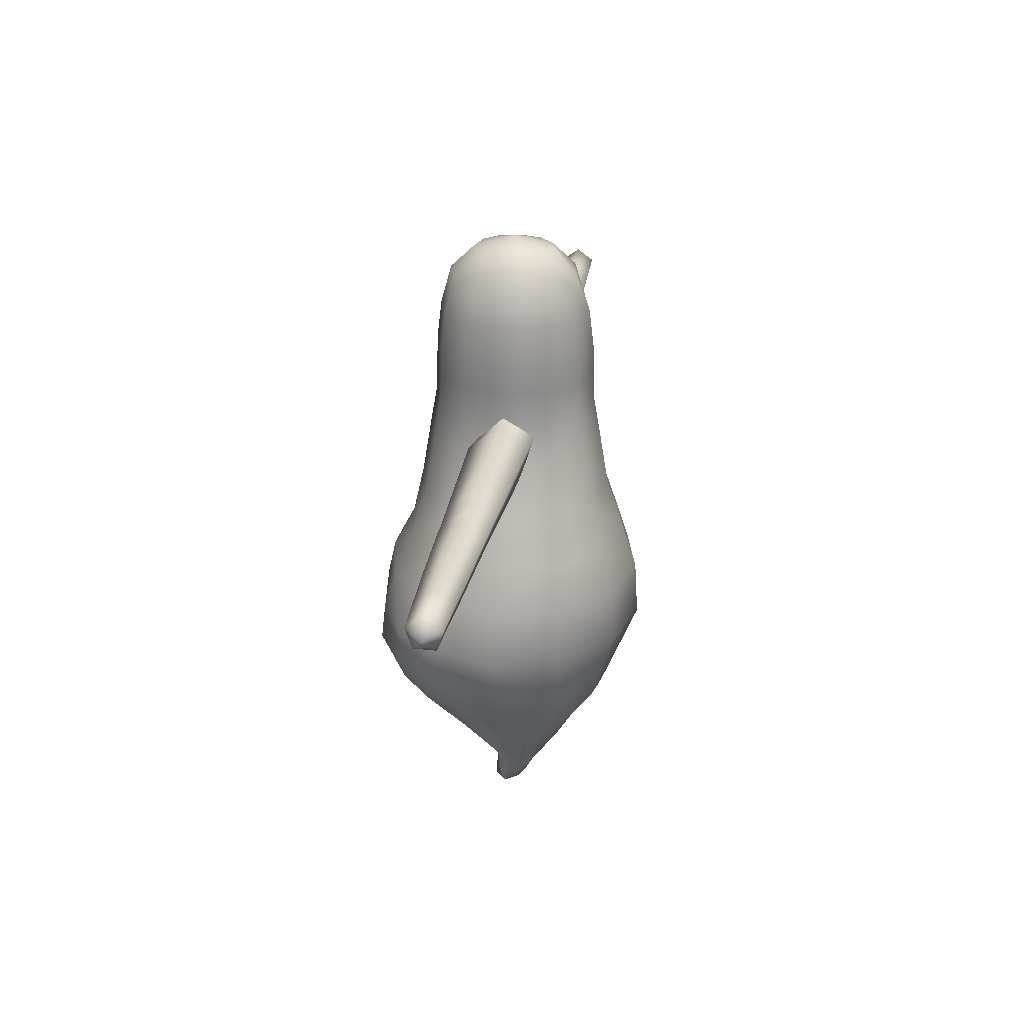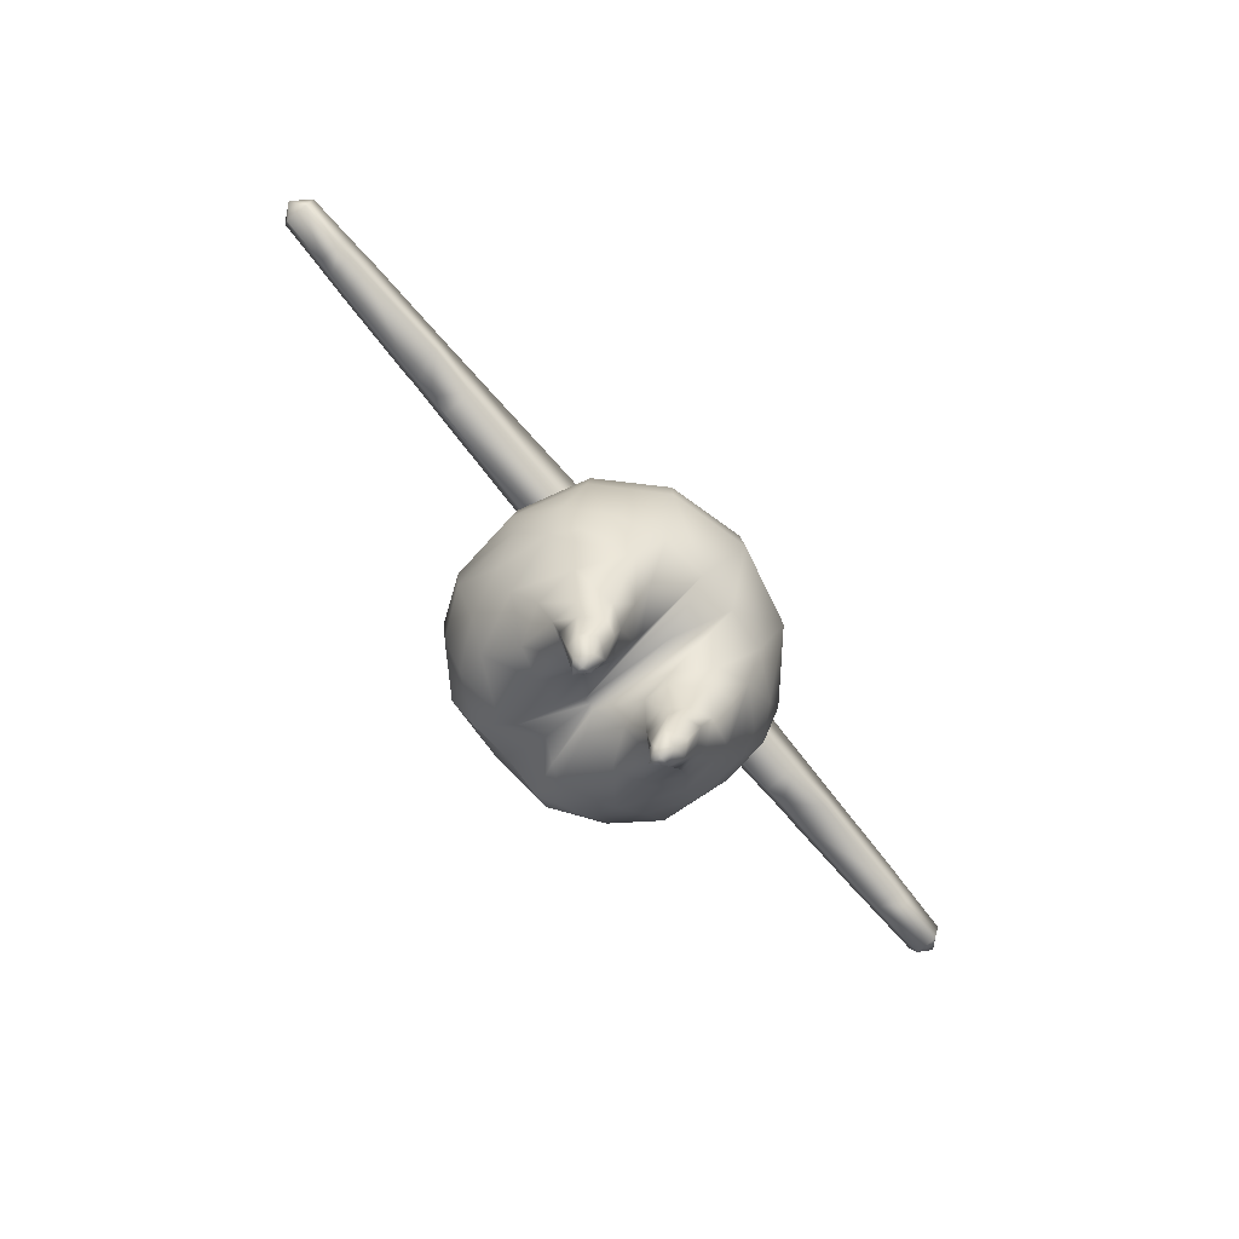
<metadata>
{"format":"obj","ext":"obj","renderer":"f3d","projection":"perspective","resolution":1024,"background":"white","views":[{"elev":27.6,"azim":-80.0,"up":"+Y"},{"elev":-76.5,"azim":-50.0,"up":"+Y"}]}
</metadata>
<code>
v -0.08094 0.09224 -0.04187
v -0.09126 0.1301 -0.0808
v -0.05106 0.08874 -0.05012
v -0.1177 0.1279 -0.02392
v -0.1003 0.0954 -0.007136
v -0.1028 0.09538 0.03619
v -0.0854 0.06172 0.02482
v -0.06533 0.05922 0.04763
v -0.0188 0.1132 -0.05447
v -0.02909 0.08603 -0.01922
v -0.0413 0.1302 -0.1059
v -0.08764 0.156 -0.1105
v -0.1177 0.1552 -0.07043
v -0.07558 0.1179 0.08365
v -0.04601 0.1109 0.07239
v -0.0641 0.1433 0.1066
v -0.04764 0.08628 0.0578
v -0.07173 0.09005 0.06745
v -0.1372 0.1554 -0.02347
v -0.1323 0.1505 0.03057
v -0.1434 0.1908 -0.06743
v -0.1125 0.1927 -0.1098
v -0.1186 0.2352 -0.1091
v -0.1455 0.2323 -0.06869
v -0.1182 0.1437 0.05606
v -0.1178 0.1279 0.04553
v -0.1111 0.1594 0.08125
v -0.02524 0.08433 0.03516
v -0.04404 0.05745 0.03877
v -0.1486 0.1827 0.003549
v 0.01919 0.6599 -0.03462
v 2.4e-05 0.6599 -0.04055
v 2.1e-05 0.6727 0.003564
v 2.4e-05 0.6335 -0.0673
v 0.03081 0.6335 -0.0578
v 2.1e-05 0.5918 -0.07878
v 0.03581 0.5918 -0.06775
v 1.7e-05 0.5495 -0.0839
v 0.03802 0.5495 -0.07217
v 1.5e-05 0.5195 -0.0846
v 0.03833 0.5195 -0.07278
v 1.2e-05 0.4894 -0.0853
v 0.03862 0.4894 -0.07339
v 8e-06 0.4418 -0.09353
v 0.0422 0.4418 -0.08051
v 3e-06 0.3838 -0.1031
v 0.05476 0.3838 -0.08879
v -1e-06 0.3316 -0.1149
v 0.06624 0.3316 -0.1037
v 0.0669 0.4894 -0.04086
v 0.0731 0.4418 -0.04496
v 0.07725 0.4894 0.003571
v 0.0844 0.4418 0.003572
v 0.06689 0.4894 0.048
v 0.07309 0.4418 0.05211
v 0.03861 0.4894 0.08052
v 0.04219 0.4418 0.08765
v -1.1e-05 0.4418 0.1007
v -1.7e-05 0.3838 0.1102
v -0.04221 0.4418 0.08764
v -0.05478 0.3838 0.09592
v -0.09487 0.3838 0.05687
v -0.1148 0.3317 0.06546
v -0.1325 0.3317 0.00355
v -0.03579 0.5918 0.07488
v -0.06199 0.5918 0.04472
v -0.06585 0.5495 0.04729
v -0.03078 0.6335 0.06493
v 5e-06 0.5918 0.08591
v 1.1e-05 0.6335 0.07003
v 0.0308 0.6335 0.06494
v 0.01919 0.6599 0.04175
v 0.05335 0.6335 0.039
v 0.03322 0.6599 0.02562
v 0.06161 0.6335 0.00357
v 0.03836 0.6599 0.003568
v 0.05336 0.6335 -0.03186
v 0.03322 0.6599 -0.01849
v -0.038 0.5495 0.0793
v -0.06638 0.5195 0.04763
v 1e-06 0.5495 0.09103
v 0.0358 0.5918 0.07488
v 0.06201 0.5918 0.04473
v 0.0716 0.5918 0.003571
v 0.06202 0.5918 -0.03759
v -0.07663 0.5195 0.003556
v -0.07602 0.5495 0.003556
v -0.07157 0.5918 0.003556
v -0.05333 0.6335 0.03899
v -0.06158 0.6335 0.003557
v -0.03318 0.6599 0.02562
v -0.03832 0.6599 0.003559
v -0.03318 0.6599 -0.0185
v -0.01915 0.6599 -0.03462
v -0.03076 0.6335 -0.05781
v -5e-06 0.4894 0.09243
v -0.03862 0.4895 0.08051
v -0.03832 0.5195 0.07991
v -0.0669 0.4895 0.04799
v -0.07724 0.4895 0.003556
v -0.06689 0.4895 -0.04087
v -0.06637 0.5195 -0.04051
v -0.0386 0.4895 -0.07339
v -0.03831 0.5195 -0.07279
v 0.09486 0.3838 -0.04975
v 0.1095 0.3838 0.003574
v 0.09485 0.3838 0.05689
v 0.05475 0.3838 0.09593
v -0.06585 0.5495 -0.04018
v -0.06198 0.5918 -0.0376
v -0.05332 0.6335 -0.03187
v -0.01915 0.6599 0.04174
v 1.5e-05 0.6599 0.04768
v -0.03799 0.5495 -0.07218
v -0.03577 0.5918 -0.06775
v 0.1147 0.3316 -0.05834
v 0.1325 0.3316 0.003577
v 0.1147 0.3316 0.06549
v 0.06586 0.5495 0.0473
v 0.07604 0.5495 0.003571
v 0.07665 0.5195 0.003571
v 0.06639 0.5195 -0.0405
v 0.038 0.5495 0.0793
v 0.06638 0.5195 0.04764
v -0.07309 0.4418 -0.04498
v -0.0844 0.4418 0.003555
v -0.09486 0.3838 -0.04976
v -0.1096 0.3838 0.003553
v -0.1148 0.3317 -0.05836
v -0.04219 0.4418 -0.08052
v -0.05476 0.3838 -0.0888
v -0.06624 0.3316 -0.1037
v -2e-06 0.5195 0.09173
v 0.03832 0.5195 0.07991
v 0.06587 0.5495 -0.04016
v -0.0731 0.4418 0.05209
v -2.4e-05 0.3316 0.1274
v 0.06622 0.3316 0.1108
v -0.06626 0.3316 0.1108
v 0.3002 0.4667 0.02874
v 0.2489 0.4338 0.02021
v 0.3002 0.4354 0.01913
v 0.2489 0.4671 0.03047
v 0.2694 0.4858 0.003591
v 0.2489 0.4866 0.003589
v 0.2489 0.4671 -0.0233
v 0.1021 0.4902 0.003577
v 0.1081 0.4678 -0.02832
v 0.07125 0.466 -0.02128
v 0.1194 0.4258 -0.01614
v 0.08866 0.4251 -0.01664
v 0.08866 0.4251 0.02378
v 0.05562 0.4219 0.02472
v 0.09123 0.468 0.0363
v 0.05561 0.4687 0.03781
v 0.05562 0.4936 0.003572
v 0.1081 0.4678 0.03547
v 0.1194 0.4258 0.02328
v 0.2694 0.4669 -0.02244
v 0.2694 0.4346 -0.01249
v 0.2898 0.4667 -0.02156
v 0.2898 0.4354 -0.01195
v 0.3048 0.4369 -0.01208
v 0.2489 0.4338 -0.01304
v 0.05562 0.4219 -0.01759
v 0.05562 0.4681 -0.03067
v 0.2898 0.485 0.003594
v 0.3048 0.4834 0.003595
v 0.3048 0.4667 -0.02176
v 0.07673 0.491 0.003574
v -0.0854 0.06172 -0.001925
v -0.07769 0.04569 0.01898
v -0.07712 0.04569 -0.000932
v -0.0677 0.02261 6.2e-05
v -0.05137 0.02261 -0.009116
v -0.06182 0.007342 0.001303
v -0.0493 0.00734 -0.009229
v -0.05058 1e-05 0.002882
v -0.04122 0.007338 0.003876
v -0.05221 0.00734 0.01596
v -0.03849 0.02263 0.01748
v -0.05758 0.02261 0.02618
v -0.04575 0.04385 0.03301
v -0.06156 0.04444 0.03761
v 0.08529 0.0617 0.02484
v 0.08529 0.0617 -0.001908
v 0.1002 0.09537 -0.007118
v 0.07757 0.04567 0.019
v 0.06145 0.04443 0.03762
v 0.06868 0.0226 0.01363
v 0.05745 0.0226 0.02619
v 0.05208 0.00733 0.01597
v 0.03835 0.0226 0.01748
v 0.0411 0.007332 0.003883
v 0.0393 0.0226 0.000929
v 0.04917 0.007331 -0.00922
v 0.05125 0.0226 -0.009107
v 0.06169 0.007328 0.001314
v 0.06758 0.0226 7.4e-05
v 0.08086 0.09222 -0.04185
v 0.05408 0.05778 -0.01292
v 0.07701 0.04567 -0.000918
v 0.05267 0.04017 -0.006175
v 0.03628 0.04346 -0.000403
v 0.03537 0.04326 0.02357
v 0.04564 0.04385 0.03302
v -0.05418 0.05779 -0.01293
v -0.05279 0.04018 -0.006185
v -0.03639 0.04347 -0.00041
v -0.03942 0.02261 0.000921
v -0.03549 0.04327 0.02356
v -0.03093 0.05689 0.02012
v -0.03228 0.05734 0.001914
v -0.02172 0.08603 0.01017
v 0.03082 0.05688 0.02012
v 0.04392 0.05745 0.03877
v 0.06521 0.0592 0.04764
v -0.06881 0.02263 0.01362
v 0.05046 0 0.002892
v 0.03218 0.05734 0.00192
v 0.1485 0.1827 0.003578
v 0.1455 0.2322 -0.06866
v 0.1561 0.2213 0.003578
v 0.1434 0.1908 -0.0674
v 0.1372 0.1553 -0.02344
v 0.1176 0.1552 -0.0704
v 0.1177 0.1279 -0.0239
v 0.0912 0.1301 -0.08078
v 0.05097 0.08873 -0.05011
v 0.029 0.08603 -0.01921
v 0.02163 0.08603 0.01017
v 0.02514 0.08433 0.03517
v 0.04754 0.08627 0.05781
v 0.07162 0.09003 0.06746
v 0.1027 0.09535 0.03621
v 0.07548 0.1179 0.08366
v 0.1177 0.1279 0.04555
v 0.1181 0.1436 0.05608
v 0.1323 0.1504 0.0306
v 0.1395 0.1737 0.05162
v 0.1111 0.1594 0.08127
v 0.06401 0.1433 0.1066
v 0.04592 0.1109 0.0724
v 0.1186 0.2352 -0.1091
v 0.1125 0.1927 -0.1097
v 0.0876 0.156 -0.1105
v 0.04125 0.1302 -0.1059
v 0.04243 0.1597 -0.1343
v 0.02314 0.1269 -0.09619
v 0.01873 0.1132 -0.05447
v 0.005742 0.1121 -0.03451
v 0.06533 0.1946 -0.1422
v 0.1351 0.2213 0.07582
v 0.078 0.2213 0.1287
v 0.1296 0.2795 0.07406
v 0.02064 0.09904 0.04139
v 0.02003 0.137 0.1114
v -3e-06 0.285 -0.1388
v 0.07485 0.2851 -0.1217
v 0.1297 0.2855 -0.06691
v 0.1497 0.2795 0.003578
v 0.07483 0.2795 0.1257
v -3e-05 0.2795 0.1445
v -3.6e-05 0.2213 0.148
v -0.07488 0.2795 0.1257
v -0.07807 0.2213 0.1287
v -0.1297 0.2795 0.07403
v -0.1352 0.2213 0.07579
v -0.1561 0.2213 0.003548
v -0.1395 0.1737 0.05159
v -0.07486 0.2851 -0.1217
v -6e-06 0.246 -0.1473
v -0.07805 0.2382 -0.135
v -1e-05 0.204 -0.148
v -0.06535 0.1947 -0.1422
v -1.5e-05 0.1619 -0.1314
v -0.04246 0.1597 -0.1344
v -2.3e-05 0.1245 -0.08424
v -0.02319 0.1269 -0.09619
v -3e-05 0.1111 -0.03282
v -0.005806 0.1121 -0.03451
v -3.8e-05 0.1142 0.05785
v -0.02011 0.137 0.1114
v 0.07803 0.2382 -0.135
v -0.1297 0.2855 -0.06693
v -0.1497 0.2795 0.003549
v -0.02073 0.09904 0.04138
v 0.4007 0.4818 0.003604
v 0.4007 0.466 0.02593
v 0.4007 0.4398 0.0174
v 0.4204 0.4408 0.01677
v 0.4007 0.4398 -0.0102
v 0.4204 0.4408 -0.009569
v 0.4007 0.466 -0.01873
v 0.4204 0.4658 -0.01771
v 0.4204 0.4813 0.003606
v 0.4368 0.4807 0.003608
v 0.4204 0.4658 0.02492
v 0.4368 0.4657 0.02424
v 0.4368 0.4414 0.01635
v 0.486 0.4652 0.02222
v 0.486 0.4433 0.01511
v 0.5 0.4586 0.003611
v 0.486 0.4434 -0.007895
v 0.486 0.4652 -0.015
v 0.4368 0.4414 -0.009139
v 0.4368 0.4657 -0.01703
v -0.07124 0.466 -0.0213
v -0.05561 0.4936 0.003561
v -0.05561 0.4681 -0.03068
v -0.07672 0.491 0.003558
v -0.1021 0.4902 0.003556
v -0.09123 0.468 0.03628
v -0.1081 0.4679 0.03545
v -0.1195 0.4259 0.02326
v -0.1195 0.4259 -0.01616
v -0.08867 0.4251 0.02376
v -0.08866 0.4251 -0.01666
v -0.05562 0.4219 -0.0176
v -0.05563 0.4219 0.02471
v 0.486 0.4787 0.003611
v -0.1081 0.4679 -0.02834
v -0.05562 0.4687 0.0378
v -0.2489 0.4671 0.03042
v -0.2489 0.4338 0.02016
v -0.3002 0.4667 0.02868
v -0.3002 0.4355 0.01907
v -0.4007 0.4399 0.01733
v -0.3048 0.437 -0.01214
v -0.4007 0.4399 -0.01028
v -0.3048 0.4668 -0.02182
v -0.4007 0.4661 -0.0188
v -0.4007 0.4819 0.003527
v -0.4204 0.4814 0.003525
v -0.4007 0.4661 0.02585
v -0.4204 0.4659 0.02484
v -0.4204 0.4408 0.01669
v -0.4368 0.4415 0.01626
v -0.4204 0.4408 -0.00965
v -0.4368 0.4415 -0.009224
v -0.4204 0.4659 -0.01779
v -0.4368 0.4657 -0.01711
v -0.4368 0.4808 0.003523
v -0.486 0.4653 -0.01509
v -0.486 0.4788 0.003518
v -0.5 0.4587 0.003516
v -0.486 0.4653 0.02212
v -0.486 0.4434 0.01502
v -0.3048 0.4835 0.003537
v -0.4368 0.4657 0.02416
v -0.2489 0.4867 0.003543
v -0.2489 0.4671 -0.02334
v -0.2694 0.4858 0.003541
v -0.2694 0.4669 -0.02249
v -0.2898 0.4667 -0.02161
v -0.2694 0.4346 -0.01255
v -0.2898 0.4354 -0.01201
v -0.2898 0.485 0.003538
v -0.2489 0.4338 -0.01309
v -0.486 0.4434 -0.007988
g 1313_t.obj/AnonymousMesh0
f 1 2 3
f 2 1 4
f 5 4 1
f 4 5 6
f 7 6 5
f 6 7 8
f 3 9 10
f 9 3 11
f 2 11 3
f 11 2 12
f 13 12 2
f 14 15 16
f 15 14 17
f 18 17 14
f 17 18 8
f 6 8 18
f 4 13 2
f 13 4 19
f 20 19 4
f 21 22 13
f 22 21 23
f 24 23 21
f 14 25 26
f 25 14 27
f 16 27 14
f 17 28 15
f 28 17 29
f 8 29 17
f 4 26 20
f 26 4 6
f 19 21 13
f 21 19 30
f 6 14 26
f 14 6 18
f 30 24 21
f 31 32 33
f 32 31 34
f 35 34 31
f 34 35 36
f 37 36 35
f 36 37 38
f 39 38 37
f 38 39 40
f 41 40 39
f 40 41 42
f 43 42 41
f 42 43 44
f 45 44 43
f 44 45 46
f 47 46 45
f 46 47 48
f 49 48 47
f 50 45 43
f 45 50 51
f 52 51 50
f 51 52 53
f 54 53 52
f 53 54 55
f 56 55 54
f 55 56 57
f 58 57 56
f 57 58 59
f 60 59 58
f 59 60 61
f 62 61 60
f 61 62 63
f 64 63 62
f 65 66 67
f 66 65 68
f 69 68 65
f 68 69 70
f 71 70 69
f 70 71 72
f 73 72 71
f 72 73 74
f 75 74 73
f 74 75 76
f 77 76 75
f 76 77 78
f 35 78 77
f 78 35 31
f 79 67 80
f 67 79 65
f 81 65 79
f 65 81 69
f 82 69 81
f 69 82 71
f 83 71 82
f 71 83 73
f 84 73 83
f 73 84 75
f 85 75 84
f 75 85 77
f 37 77 85
f 77 37 35
f 67 86 80
f 86 67 87
f 66 87 67
f 87 66 88
f 89 88 66
f 88 89 90
f 91 90 89
f 90 91 92
f 33 92 91
f 92 33 93
f 94 93 33
f 93 94 95
f 34 95 94
f 95 34 36
f 96 58 56
f 58 96 97
f 98 97 96
f 97 98 99
f 80 99 98
f 99 80 100
f 86 100 80
f 100 86 101
f 102 101 86
f 101 102 103
f 104 103 102
f 103 104 42
f 40 42 104
f 51 47 45
f 47 51 105
f 53 105 51
f 105 53 106
f 55 106 53
f 106 55 107
f 57 107 55
f 107 57 108
f 59 108 57
f 87 102 86
f 102 87 109
f 88 109 87
f 109 88 110
f 90 110 88
f 110 90 111
f 92 111 90
f 111 92 93
f 68 89 66
f 89 68 112
f 70 112 68
f 112 70 113
f 72 113 70
f 113 72 33
f 74 33 72
f 109 104 102
f 104 109 114
f 110 114 109
f 114 110 115
f 111 115 110
f 115 111 95
f 93 95 111
f 105 49 47
f 49 105 116
f 106 116 105
f 116 106 117
f 107 117 106
f 117 107 118
f 108 118 107
f 119 83 82
f 83 119 120
f 121 120 119
f 120 121 122
f 50 122 121
f 122 50 43
f 123 82 81
f 82 123 119
f 124 119 123
f 119 124 121
f 52 121 124
f 121 52 50
f 125 100 101
f 100 125 126
f 127 126 125
f 126 127 128
f 129 128 127
f 128 129 64
f 130 101 103
f 101 130 125
f 131 125 130
f 125 131 127
f 132 127 131
f 127 132 129
f 44 103 42
f 103 44 130
f 46 130 44
f 130 46 131
f 48 131 46
f 131 48 132
f 133 81 79
f 81 133 123
f 134 123 133
f 123 134 124
f 54 124 134
f 124 54 52
f 98 79 80
f 79 98 133
f 96 133 98
f 133 96 134
f 56 134 96
f 134 56 54
f 120 84 83
f 84 120 135
f 122 135 120
f 135 122 41
f 43 41 122
f 114 40 104
f 40 114 38
f 115 38 114
f 38 115 36
f 95 36 115
f 126 99 100
f 99 126 136
f 128 136 126
f 136 128 62
f 64 62 128
f 137 59 61
f 59 137 108
f 138 108 137
f 108 138 118
f 136 97 99
f 97 136 60
f 62 60 136
f 33 78 31
f 78 33 76
f 74 76 33
f 39 135 41
f 135 39 85
f 37 85 39
f 32 94 33
f 94 32 34
f 139 61 63
f 61 139 137
f 33 112 113
f 112 33 91
f 58 97 60
f 135 85 84
f 89 112 91
f 140 141 142
f 141 140 143
f 144 143 140
f 143 144 145
f 146 145 144
f 145 146 147
f 148 147 146
f 147 148 149
f 150 149 148
f 149 150 151
f 152 151 150
f 151 152 153
f 154 153 152
f 153 154 155
f 156 155 154
f 147 143 145
f 143 147 157
f 154 157 147
f 157 154 158
f 152 158 154
f 158 152 150
f 159 146 144
f 146 159 160
f 161 160 159
f 160 161 162
f 163 162 161
f 162 163 142
f 146 150 148
f 150 146 164
f 160 164 146
f 164 160 141
f 142 141 160
f 165 151 153
f 151 165 149
f 166 149 165
f 149 166 156
f 144 161 159
f 161 144 167
f 140 167 144
f 167 140 168
f 158 143 157
f 143 158 141
f 164 141 158
f 161 169 163
f 169 161 168
f 167 168 161
f 170 147 149
f 147 170 154
f 156 154 170
f 150 164 158
f 142 160 162
f 156 170 149
f 171 7 5
f 7 171 172
f 173 172 171
f 172 173 174
f 175 174 173
f 174 175 176
f 177 176 175
f 176 177 178
f 179 178 177
f 178 179 180
f 181 180 179
f 180 181 182
f 183 182 181
f 182 183 184
f 8 184 183
f 184 8 7
f 185 186 187
f 186 185 188
f 189 188 185
f 188 189 190
f 191 190 189
f 190 191 192
f 193 192 191
f 192 193 194
f 195 194 193
f 194 195 196
f 197 196 195
f 196 197 198
f 199 198 197
f 198 199 190
f 188 190 199
f 186 200 187
f 200 186 201
f 202 201 186
f 201 202 203
f 197 203 202
f 203 197 204
f 195 204 197
f 204 195 205
f 193 205 195
f 205 193 206
f 191 206 193
f 206 191 189
f 207 173 171
f 173 207 208
f 209 208 207
f 208 209 175
f 210 175 209
f 175 210 177
f 179 177 210
f 210 181 179
f 181 210 211
f 209 211 210
f 211 209 212
f 213 212 209
f 212 213 214
f 10 214 213
f 205 215 204
f 215 205 216
f 206 216 205
f 216 206 217
f 189 217 206
f 217 189 185
f 180 176 178
f 176 180 218
f 182 218 180
f 218 182 184
f 218 174 176
f 174 218 172
f 184 172 218
f 172 184 7
f 192 198 190
f 198 192 219
f 194 219 192
f 219 194 196
f 1 171 5
f 171 1 207
f 3 207 1
f 207 3 10
f 29 211 212
f 211 29 183
f 8 183 29
f 202 199 197
f 199 202 188
f 186 188 202
f 204 201 203
f 201 204 220
f 215 220 204
f 28 212 214
f 212 28 29
f 213 207 10
f 207 213 209
f 183 181 211
f 219 196 198
f 173 208 175
f 221 222 223
f 222 221 224
f 225 224 221
f 224 225 226
f 227 226 225
f 226 227 228
f 200 228 227
f 228 200 229
f 201 229 200
f 229 201 230
f 220 230 201
f 230 220 231
f 215 231 220
f 231 215 232
f 216 232 215
f 232 216 233
f 217 233 216
f 233 217 234
f 235 234 217
f 234 235 236
f 237 236 235
f 236 237 238
f 239 238 237
f 238 239 240
f 221 240 239
f 239 225 221
f 225 239 227
f 237 227 239
f 227 237 235
f 241 238 240
f 238 241 236
f 242 236 241
f 236 242 243
f 224 244 222
f 244 224 245
f 226 245 224
f 228 246 226
f 246 228 247
f 229 247 228
f 233 243 232
f 243 233 236
f 234 236 233
f 185 235 217
f 235 185 187
f 227 187 200
f 187 227 235
f 247 248 246
f 248 247 249
f 250 249 247
f 249 250 251
f 230 251 250
f 251 230 231
f 246 245 226
f 245 246 252
f 248 252 246
f 253 241 240
f 241 253 254
f 255 254 253
f 256 232 243
f 232 256 231
f 251 231 256
f 242 254 257
f 254 242 241
f 223 240 221
f 240 223 253
f 250 229 230
f 229 250 247
f 256 257 251
f 257 256 243
f 49 258 48
f 258 49 259
f 116 259 49
f 259 116 260
f 117 260 116
f 260 117 261
f 118 261 117
f 261 118 255
f 138 255 118
f 255 138 262
f 263 262 138
f 262 263 264
f 265 264 263
f 264 265 266
f 267 266 265
f 266 267 268
f 269 268 267
f 268 269 270
f 30 270 269
f 270 30 20
f 19 20 30
f 258 132 48
f 132 258 271
f 272 271 258
f 271 272 273
f 274 273 272
f 273 274 275
f 276 275 274
f 275 276 277
f 278 277 276
f 277 278 279
f 280 279 278
f 279 280 281
f 282 281 280
f 281 282 283
f 257 283 282
f 283 257 264
f 254 264 257
f 223 255 253
f 255 223 261
f 222 261 223
f 261 222 260
f 244 260 222
f 260 244 259
f 284 259 244
f 259 284 272
f 274 272 284
f 285 64 129
f 64 285 286
f 24 286 285
f 286 24 269
f 30 269 24
f 15 283 16
f 283 15 287
f 28 287 15
f 287 28 214
f 271 129 132
f 129 271 285
f 23 285 271
f 285 23 24
f 286 63 64
f 63 286 267
f 269 267 286
f 263 139 265
f 139 263 137
f 138 137 263
f 25 20 26
f 20 25 270
f 27 270 25
f 12 275 277
f 275 12 22
f 13 22 12
f 266 283 264
f 283 266 16
f 27 16 266
f 245 284 244
f 284 245 252
f 262 254 255
f 254 262 264
f 22 273 275
f 273 22 23
f 11 277 279
f 277 11 12
f 9 279 281
f 279 9 11
f 10 281 214
f 281 10 9
f 287 281 283
f 281 287 214
f 276 252 248
f 252 276 274
f 278 248 249
f 248 278 276
f 280 249 251
f 249 280 278
f 282 251 257
f 251 282 280
f 267 139 63
f 139 267 265
f 268 27 266
f 27 268 270
f 252 274 284
f 257 243 242
f 23 271 273
f 259 272 258
f 140 288 168
f 288 140 289
f 290 289 140
f 289 290 291
f 292 291 290
f 291 292 293
f 294 293 292
f 293 294 295
f 296 295 294
f 295 296 297
f 298 297 296
f 297 298 299
f 300 299 298
f 299 300 301
f 302 301 300
f 301 302 303
f 304 303 302
f 303 304 305
f 306 305 304
f 305 306 307
f 295 307 306
f 307 295 297
f 308 309 310
f 309 308 311
f 312 311 308
f 311 312 313
f 314 313 312
f 313 314 315
f 316 317 315
f 317 316 318
f 308 318 316
f 318 308 319
f 310 319 308
f 292 169 294
f 169 292 163
f 290 163 292
f 163 290 142
f 140 142 290
f 317 313 315
f 313 317 320
f 318 320 317
f 320 318 319
f 297 305 307
f 305 297 321
f 301 321 297
f 321 301 303
f 288 169 168
f 169 288 294
f 296 294 288
f 306 293 295
f 293 306 300
f 302 300 306
f 298 289 291
f 289 298 296
f 322 308 316
f 308 322 312
f 300 291 293
f 291 300 298
f 323 313 320
f 313 323 309
f 289 296 288
f 299 301 297
f 321 303 305
f 306 304 302
f 309 311 313
f 324 315 314
f 315 324 325
f 326 325 324
f 325 326 327
f 328 327 326
f 327 328 329
f 330 329 328
f 329 330 331
f 332 331 330
f 331 332 333
f 334 333 332
f 333 334 335
f 336 335 334
f 335 336 337
f 338 337 336
f 337 338 339
f 340 339 338
f 339 340 341
f 342 341 340
f 341 342 343
f 344 343 342
f 343 344 345
f 346 345 344
f 345 346 347
f 348 347 346
f 347 348 338
f 340 338 348
f 333 349 331
f 349 333 326
f 335 326 333
f 326 335 328
f 337 328 335
f 328 337 330
f 339 330 337
f 330 339 332
f 341 332 339
f 332 341 334
f 343 334 341
f 334 343 336
f 350 336 343
f 336 350 338
f 347 338 350
f 312 324 314
f 324 312 351
f 352 351 312
f 351 352 353
f 354 353 352
f 353 354 355
f 356 355 354
f 355 356 357
f 327 357 356
f 357 327 329
f 353 324 351
f 324 353 326
f 358 326 353
f 326 358 349
f 355 349 358
f 349 355 331
f 356 325 327
f 325 356 359
f 352 359 356
f 359 352 316
f 340 344 342
f 344 340 360
f 348 360 340
f 360 348 346
f 322 352 312
f 352 322 316
f 329 355 357
f 355 329 331
f 359 315 325
f 315 359 316
f 347 343 345
f 343 347 350
f 352 356 354
f 344 360 346
f 353 355 358

</code>
